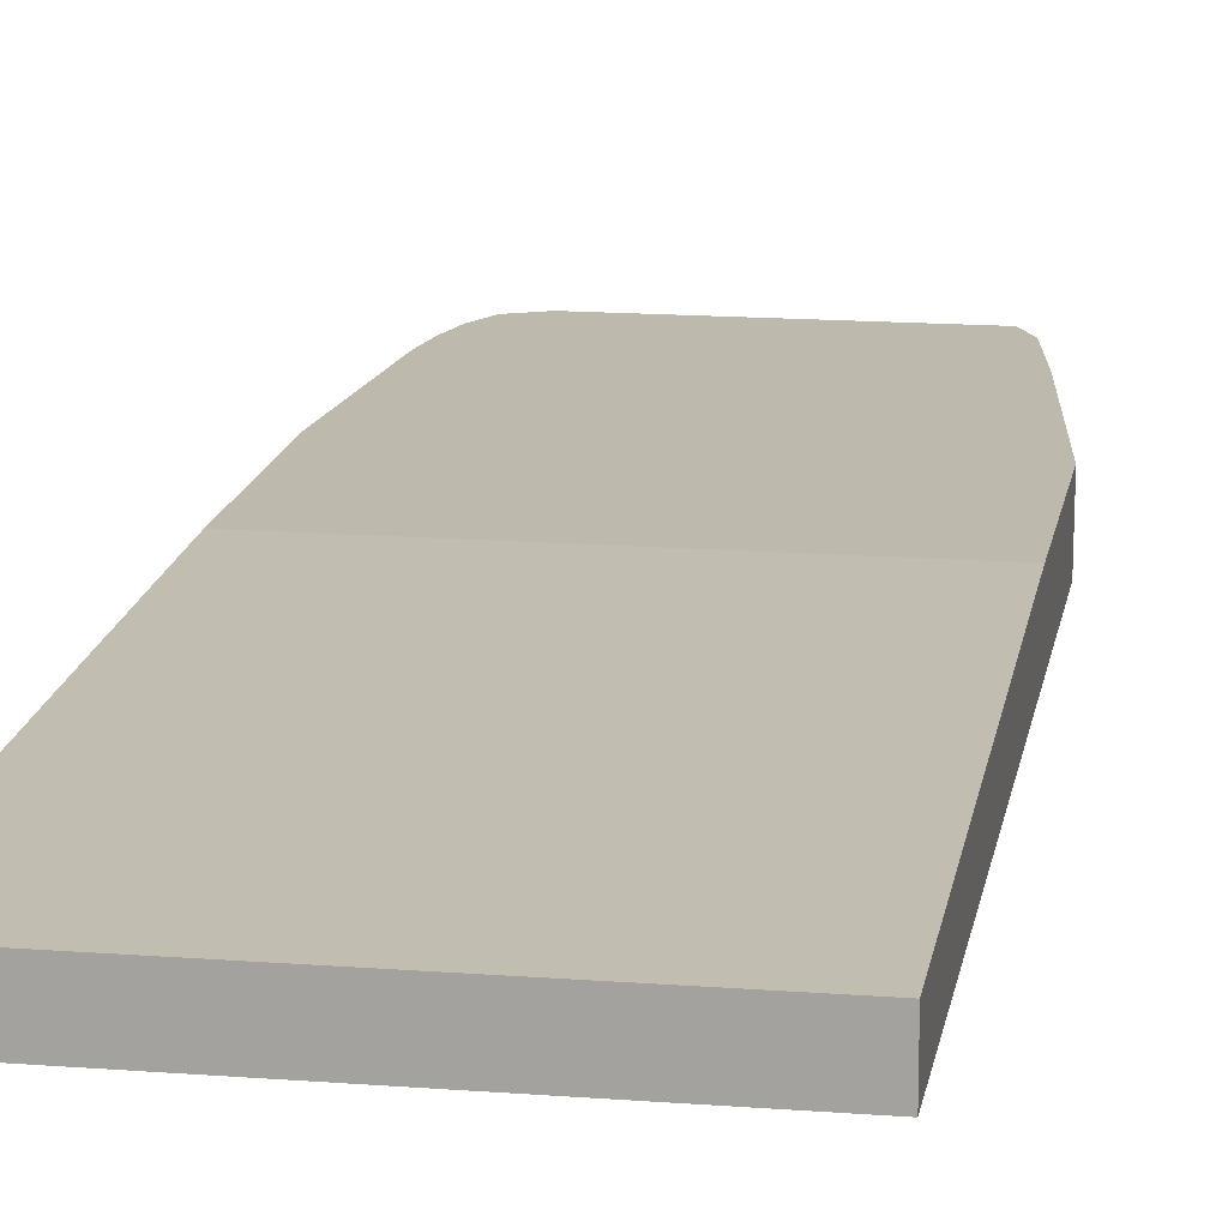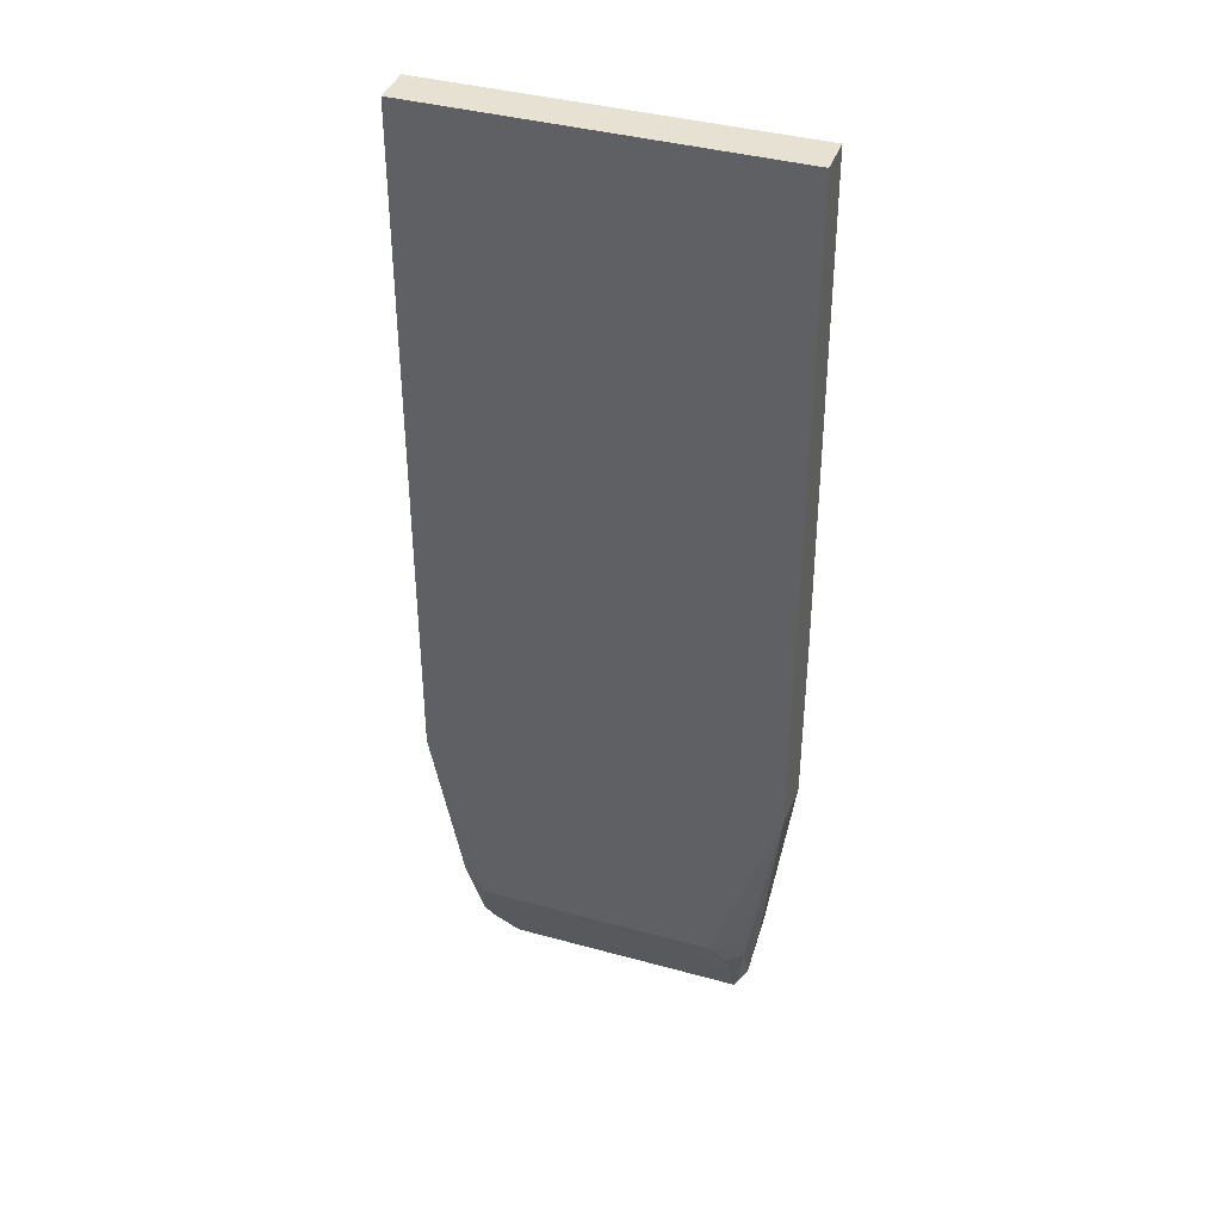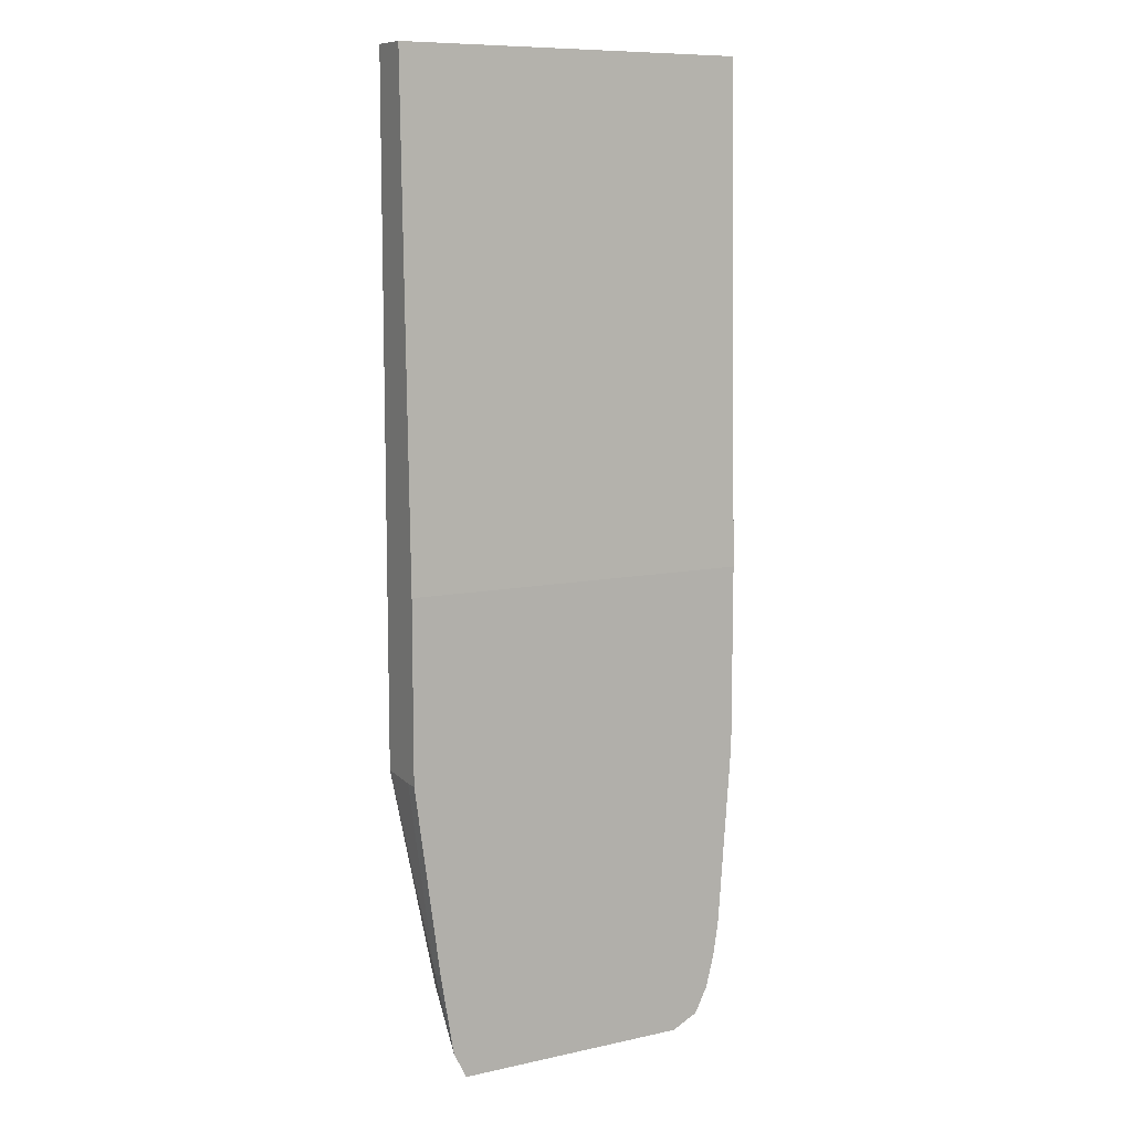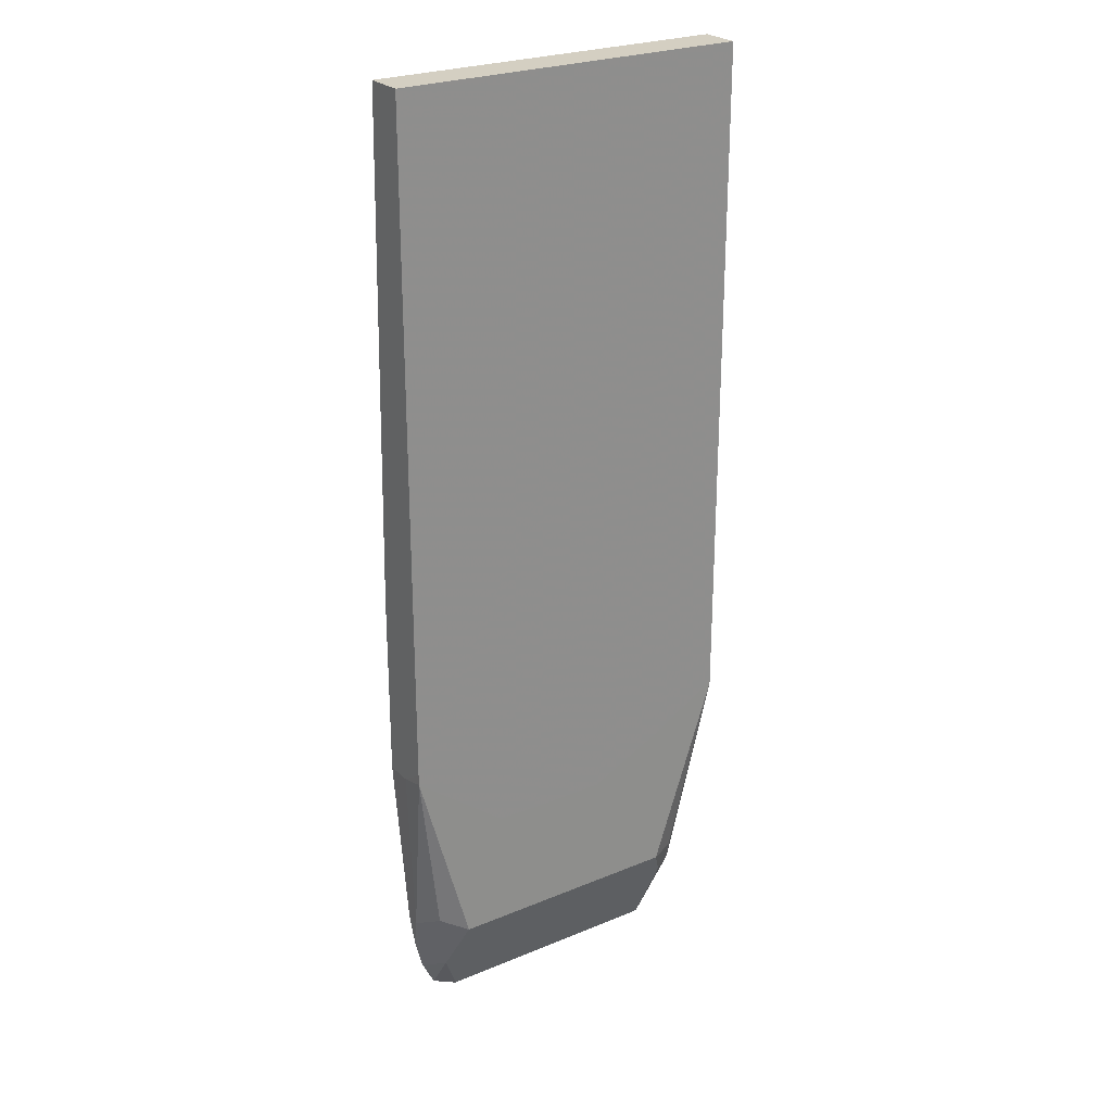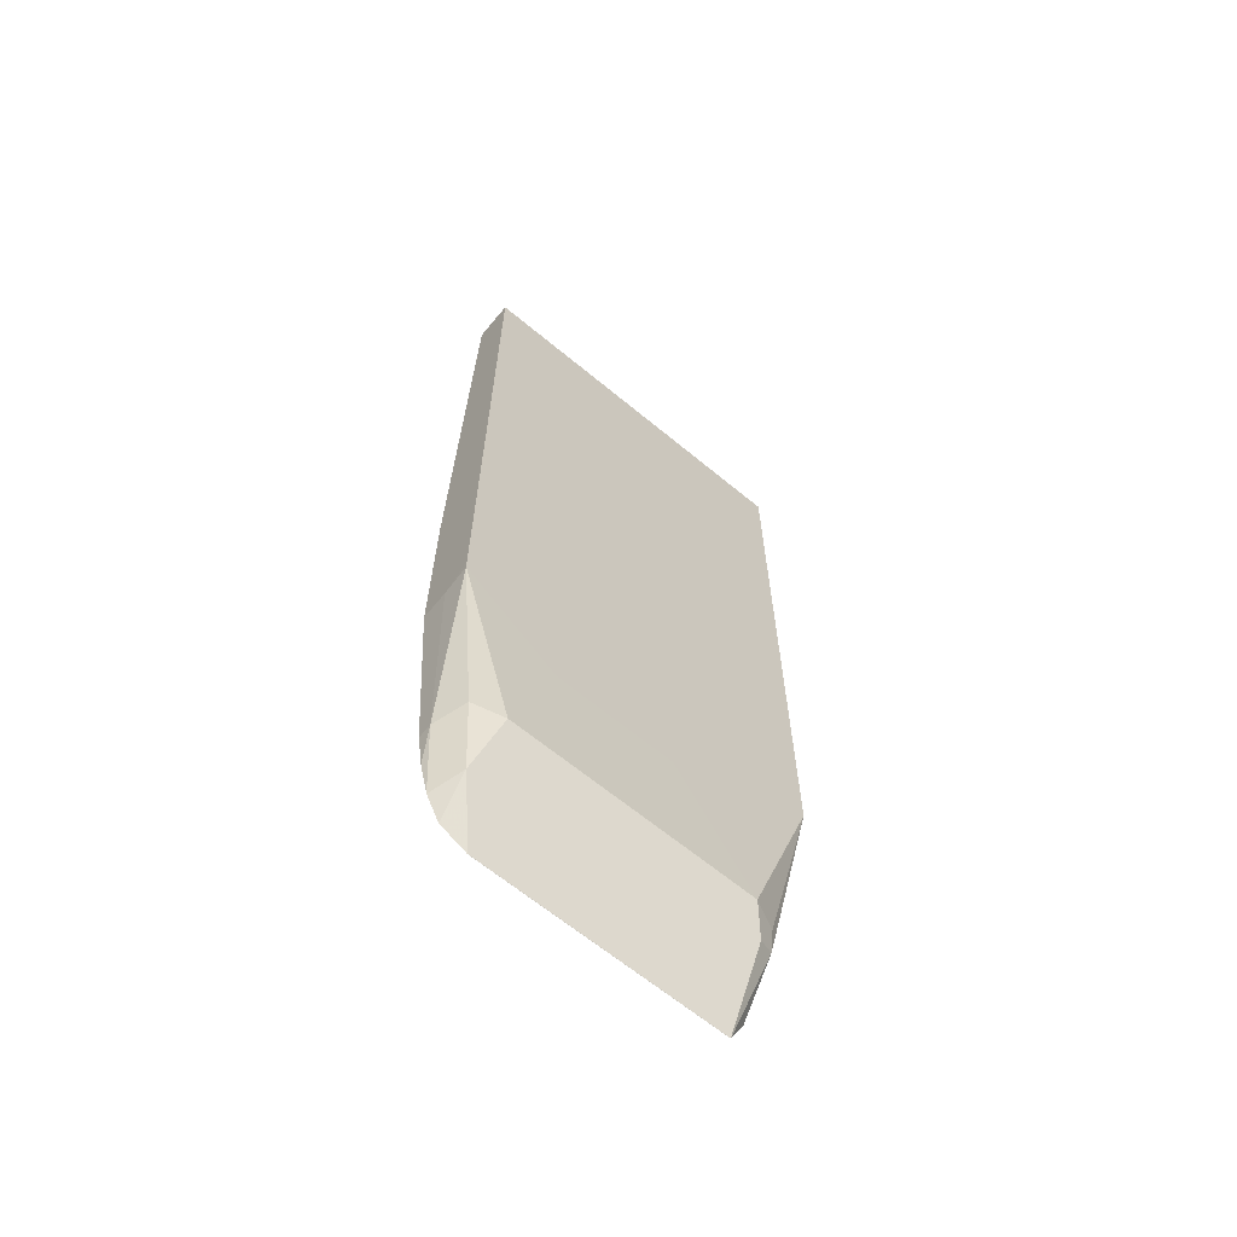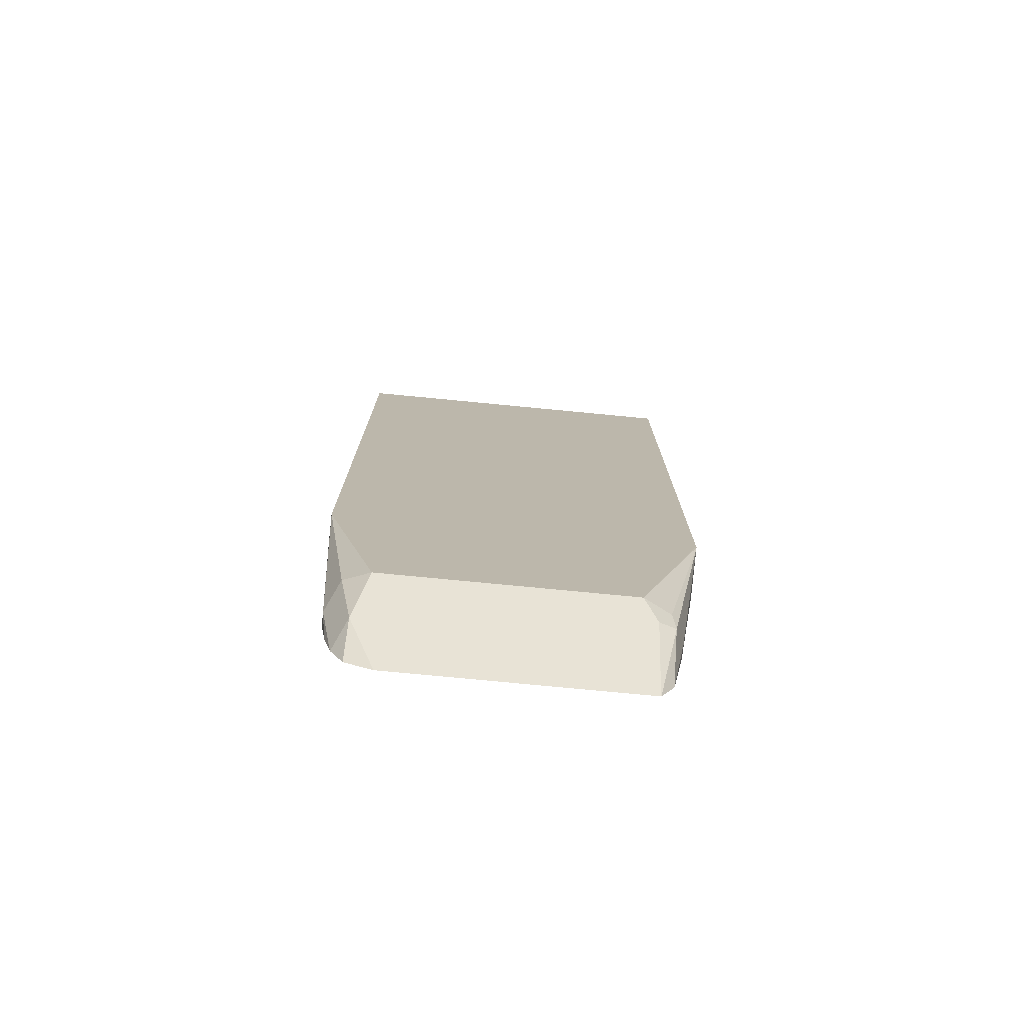
<metadata>
{"format":"obj","ext":"obj","renderer":"f3d","projection":"perspective","resolution":1024,"background":"white","views":[{"elev":15.2,"azim":9.4,"up":"+Y"},{"elev":39.4,"azim":18.9,"up":"+Z"},{"elev":9.5,"azim":150.3,"up":"+Z"},{"elev":25.4,"azim":-33.7,"up":"+Z"},{"elev":-64.8,"azim":-39.8,"up":"+Z"},{"elev":-76.4,"azim":-5.5,"up":"+Z"}]}
</metadata>
<code>
v 0.1653 -0.3558 0.1036
v -0.1544 -0.3558 0.1036
v 0.1653 -0.3916 0.1036
v 0.1653 -0.3438 -0.3439
v -0.1544 -0.3916 0.1036
v -0.1544 -0.3438 -0.3439
v 0.1653 -0.3916 -0.4979
v 0.1653 -0.3438 -0.5044
v -0.1544 -0.3916 -0.494
v -0.1544 -0.3438 -0.5098
v 0.1066 -0.3916 -0.5333
v 0.1067 -0.3914 -0.676
v 0.1653 -0.3915 -0.5009
v 0.1653 -0.3558 -0.5044
v 0.1423 -0.3438 -0.676
v -0.1544 -0.3679 -0.5098
v -0.1543 -0.3916 -0.5039
v -0.1423 -0.3438 -0.676
v 0.03548 -0.3916 -0.5686
v -0.0001644 -0.3916 -0.5689
v -0.1067 -0.3914 -0.676
v 0.1067 -0.3558 -0.7471
v 0.1186 -0.3795 -0.6997
v 0.1304 -0.3795 -0.676
v 0.1334 -0.3736 -0.6937
v 0.1423 -0.3558 -0.676
v 0.1305 -0.3438 -0.7475
v -0.1423 -0.3558 -0.676
v -0.1305 -0.3795 -0.6641
v -0.07027 -0.3916 -0.5684
v -0.1376 -0.3438 -0.7068
v -0.03522 -0.3916 -0.5689
v -0.1186 -0.3677 -0.7234
v -0.1067 -0.3558 -0.7471
v 0.1186 -0.3439 -0.7709
v 0.1189 -0.3438 -0.7708
v -0.1305 -0.3438 -0.7353
v -0.1303 -0.3438 -0.7358
v -0.1187 -0.3438 -0.7591
v -0.0954 -0.3438 -0.7708
v -0.09487 -0.3439 -0.7709
v 0.1185 -0.3438 -0.7709
v -0.09493 -0.3438 -0.7709
f 13 26 14
f 17 21 30
f 17 29 21
f 17 28 29
f 16 28 17
f 15 26 27
f 18 31 28
f 13 25 26
f 12 21 34
f 12 24 13
f 12 23 24
f 12 35 23
f 12 22 35
f 12 34 22
f 12 32 21
f 12 20 32
f 21 29 33
f 13 24 25
f 21 33 34
f 34 40 41
f 21 32 30
f 12 19 20
f 35 42 36
f 35 43 42
f 35 41 43
f 33 40 34
f 33 39 40
f 33 38 39
f 28 33 29
f 40 43 41
f 28 38 33
f 28 31 37
f 25 27 26
f 25 36 27
f 23 25 24
f 23 36 25
f 23 35 36
f 22 41 35
f 22 34 41
f 28 37 38
f 11 19 12
f 3 19 11
f 10 18 28
f 3 30 32
f 3 17 30
f 3 9 17
f 3 5 9
f 2 9 5
f 2 16 9
f 2 10 16
f 2 6 10
f 1 6 2
f 1 4 6
f 1 14 8
f 1 13 14
f 1 7 13
f 1 3 7
f 1 5 3
f 1 2 5
f 10 28 16
f 3 32 20
f 3 20 19
f 1 8 4
f 4 8 15
f 3 11 7
f 9 16 17
f 8 26 15
f 8 14 26
f 7 12 13
f 4 10 6
f 4 18 10
f 4 31 18
f 7 11 12
f 4 38 37
f 4 15 27
f 4 37 31
f 4 36 42
f 4 42 43
f 4 27 36
f 4 40 39
f 4 39 38
f 4 43 40

</code>
